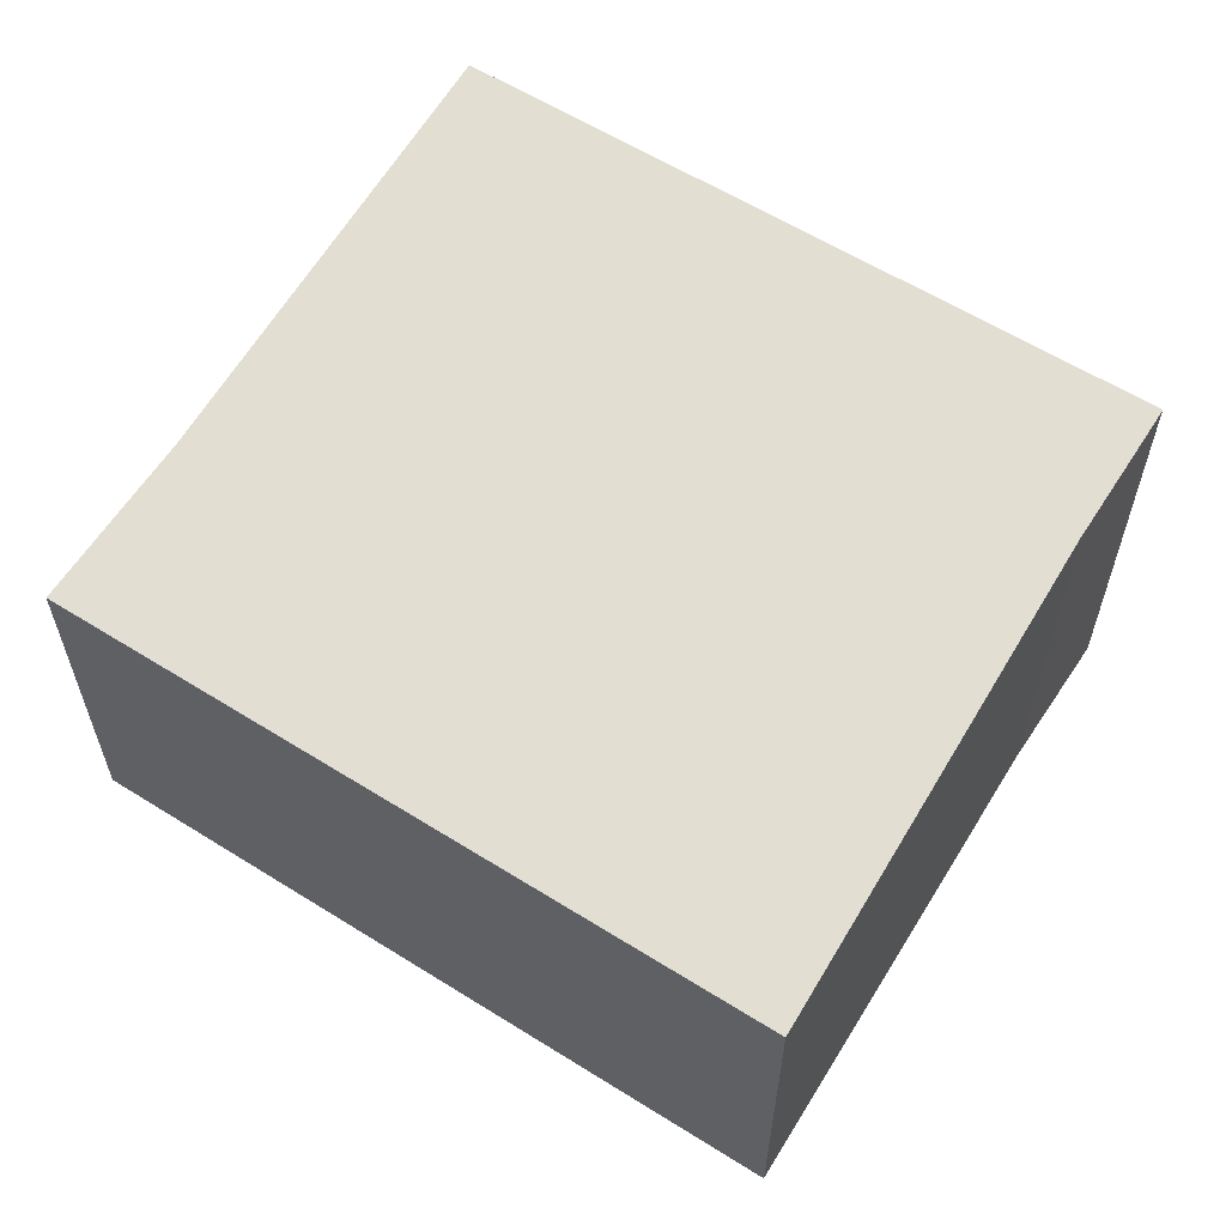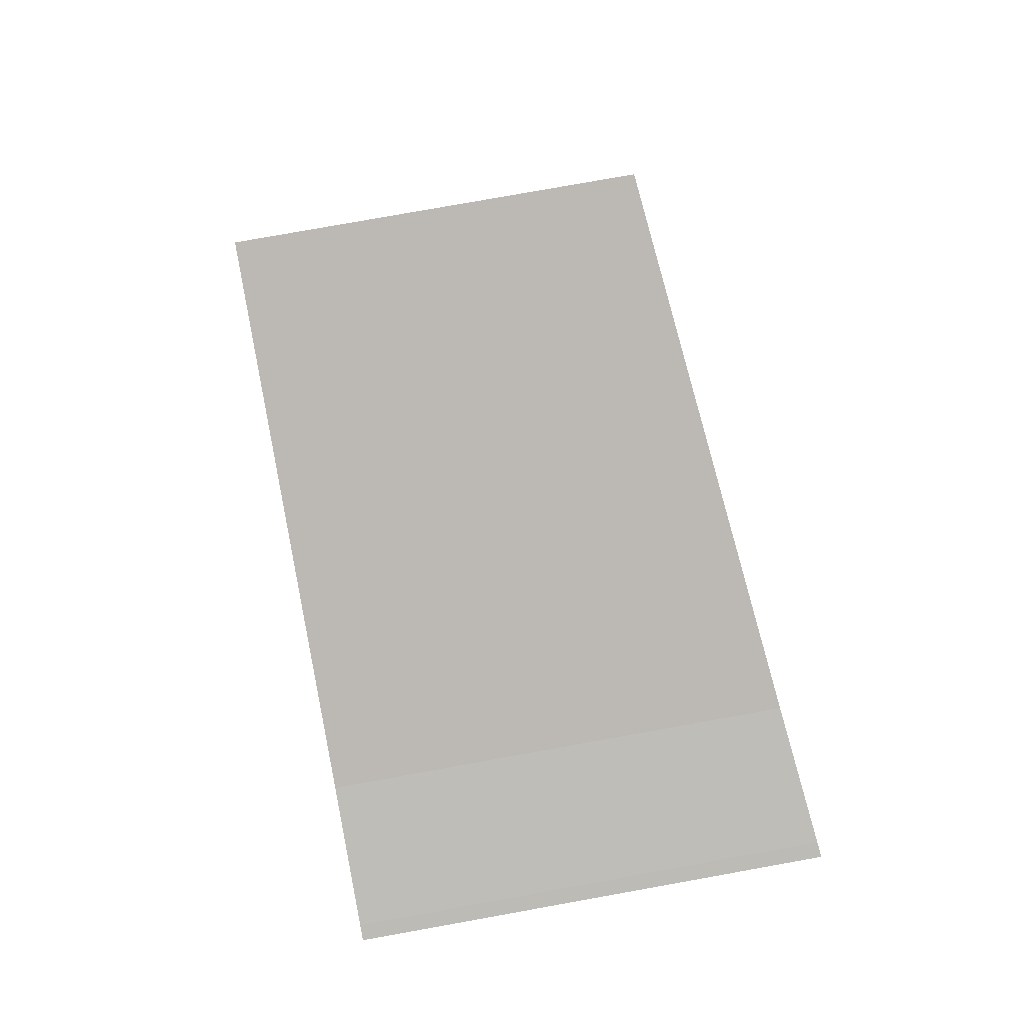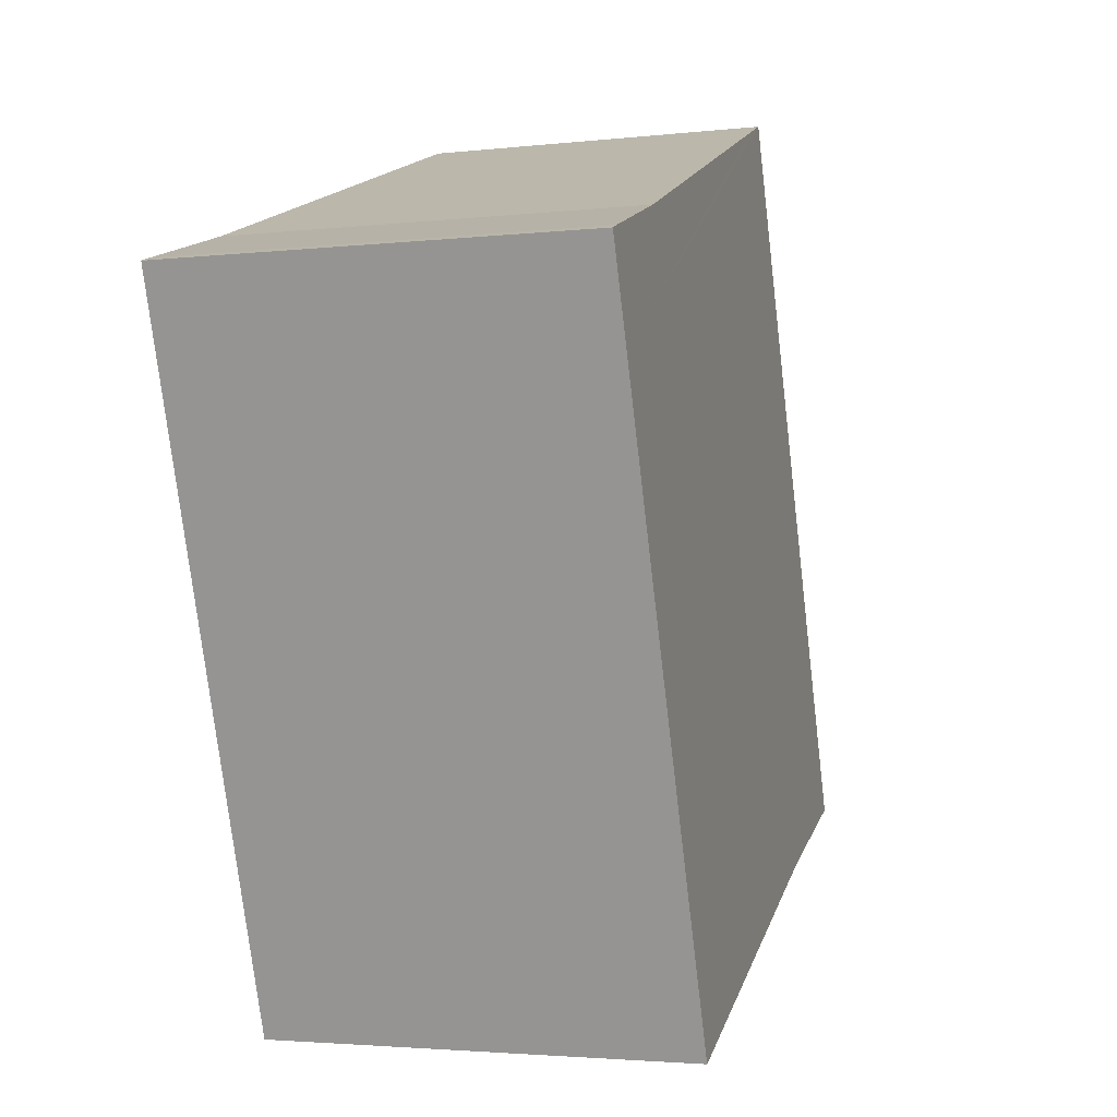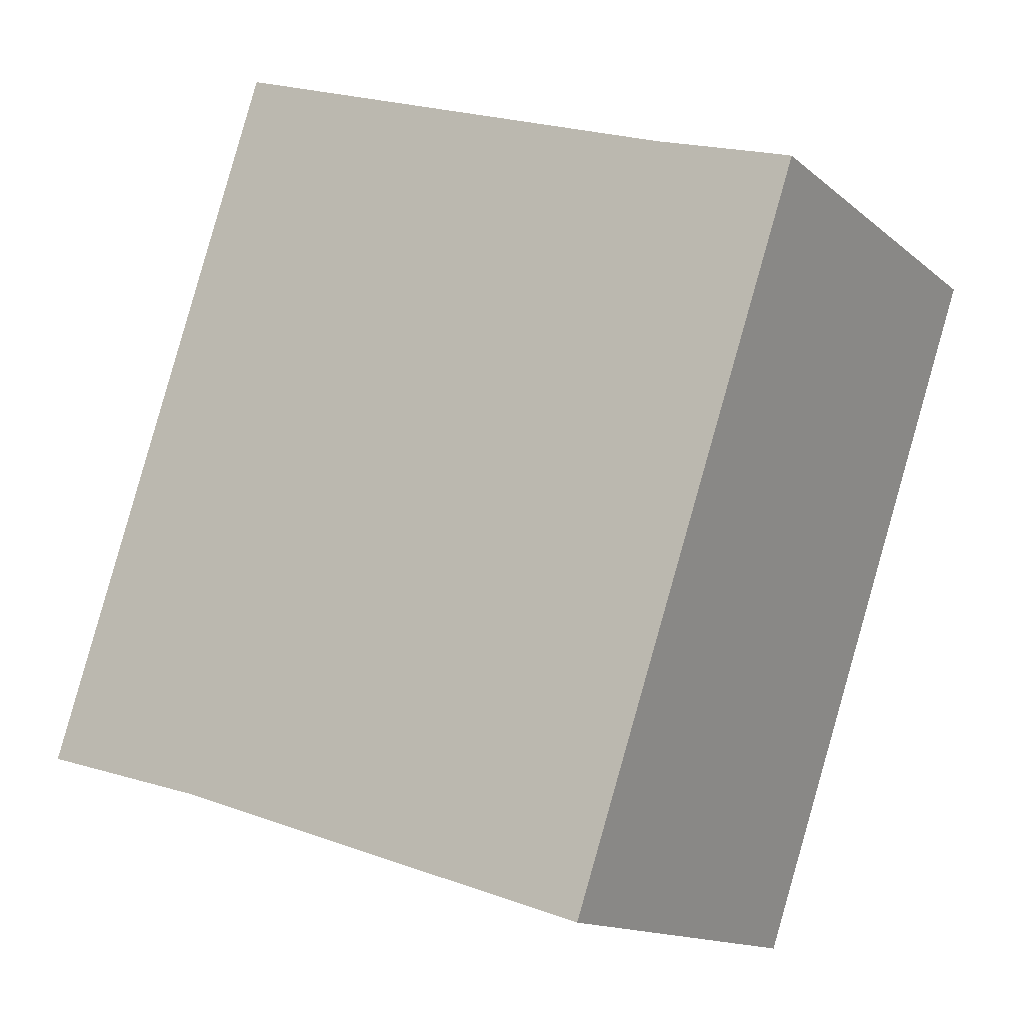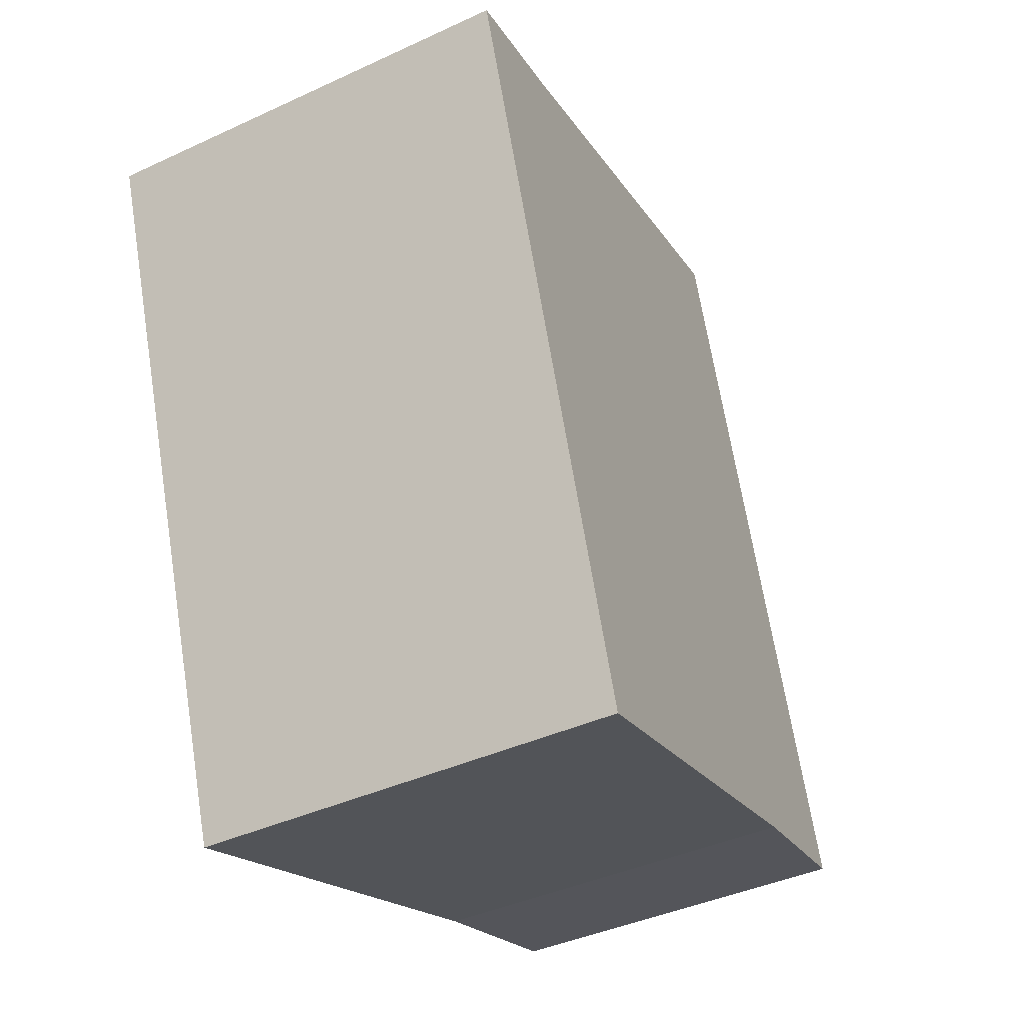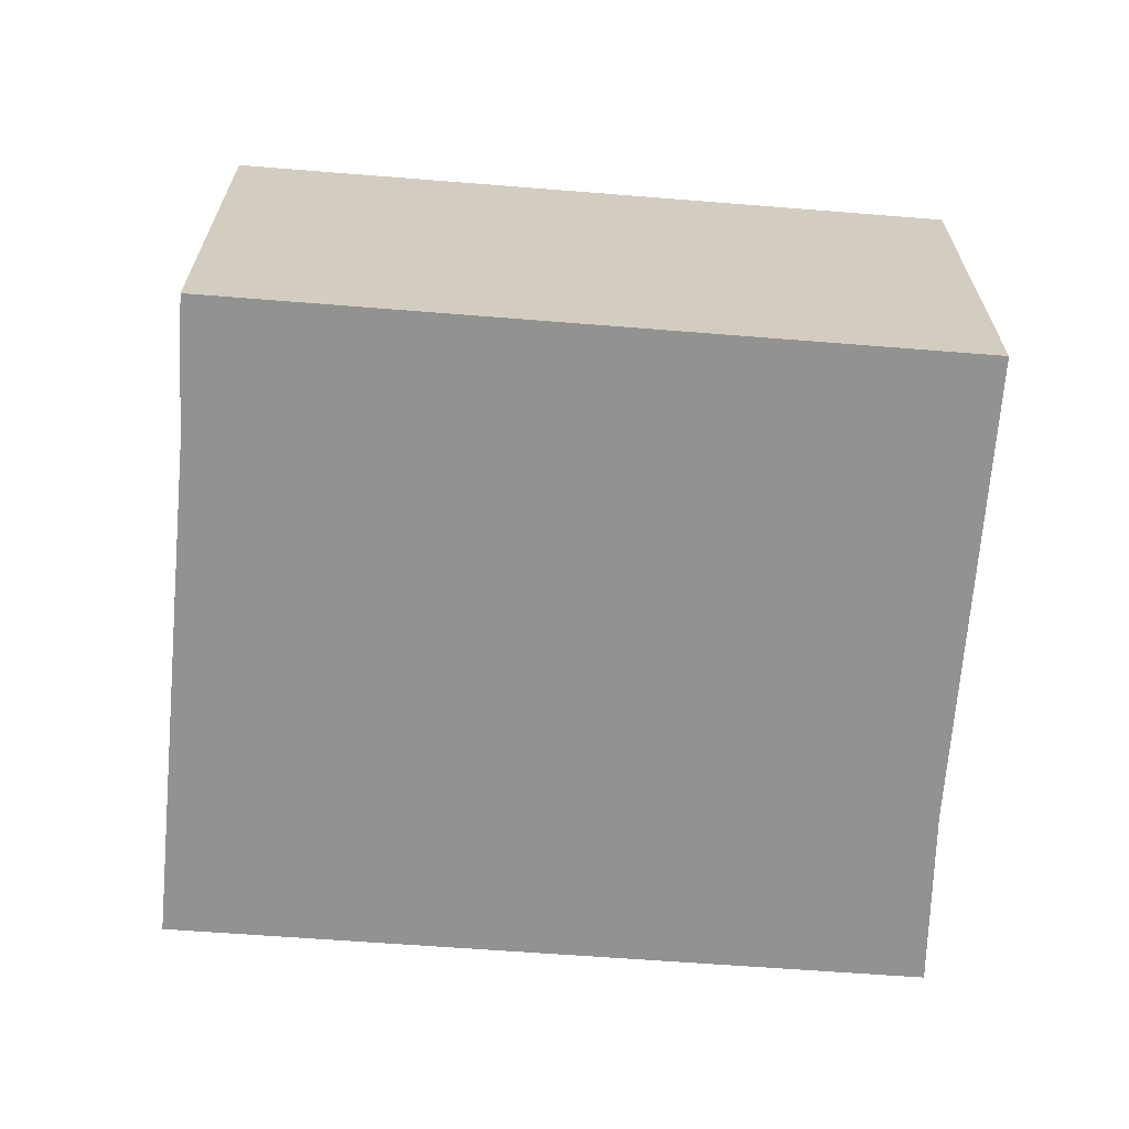
<metadata>
{"format":"obj","ext":"obj","renderer":"f3d","projection":"perspective","resolution":1024,"background":"white","views":[{"elev":60.6,"azim":-39.2,"up":"+Y"},{"elev":78.0,"azim":79.8,"up":"+Z"},{"elev":-2.9,"azim":111.8,"up":"+Z"},{"elev":-13.9,"azim":30.1,"up":"+Z"},{"elev":-39.7,"azim":120.0,"up":"+Z"},{"elev":-66.2,"azim":103.9,"up":"+Y"}]}
</metadata>
<code>
v  5.673 8.811 17.28
v  0.219 8.835 -0.06
v  0 8.811 5.395e-16
v  4.215 9.286 -1.15
v  15.04 10.53 -4.67
v  19.89 10.54 9.849
v  5.688 8.811 17.33
v  6.885 8.949 16.91
v  12.71 9.621 14.85
v  17.29 10.15 13.24
v  20.66 10.54 12.18
v  20.33 10.5 12.29
v  15.04 2.86e-16 -4.67
v  4.215 7.042e-17 -1.15
v  0 0 0
v  0.219 3.674e-18 -0.06
v  5.673 -1.058e-15 17.28
v  5.688 -1.061e-15 17.33
v  6.885 -1.035e-15 16.91
v  17.29 -8.107e-16 13.24
v  12.71 -9.095e-16 14.85
v  20.33 -7.525e-16 12.29
v  20.66 -7.457e-16 12.18
v  19.89 -6.031e-16 9.849
g defaultobject
f 1 2 3
f 2 1 4
f 4 1 5
f 5 1 6
f 6 1 7
f 6 7 8
f 6 8 9
f 6 9 10
f 6 10 11
f 11 10 12
f 13 4 5
f 4 13 14
f 14 2 4
f 2 14 3
f 3 14 15
f 15 14 16
f 15 1 3
f 1 15 17
f 1 17 7
f 7 17 18
f 18 8 7
f 8 18 9
f 9 18 10
f 10 18 19
f 10 19 20
f 20 19 21
f 10 22 12
f 22 10 20
f 12 23 11
f 23 12 22
f 23 6 11
f 6 23 5
f 5 23 13
f 13 23 24
f 16 17 15
f 17 16 14
f 17 14 13
f 17 13 24
f 17 24 18
f 18 24 19
f 19 24 21
f 21 24 20
f 20 24 22
f 22 24 23

</code>
